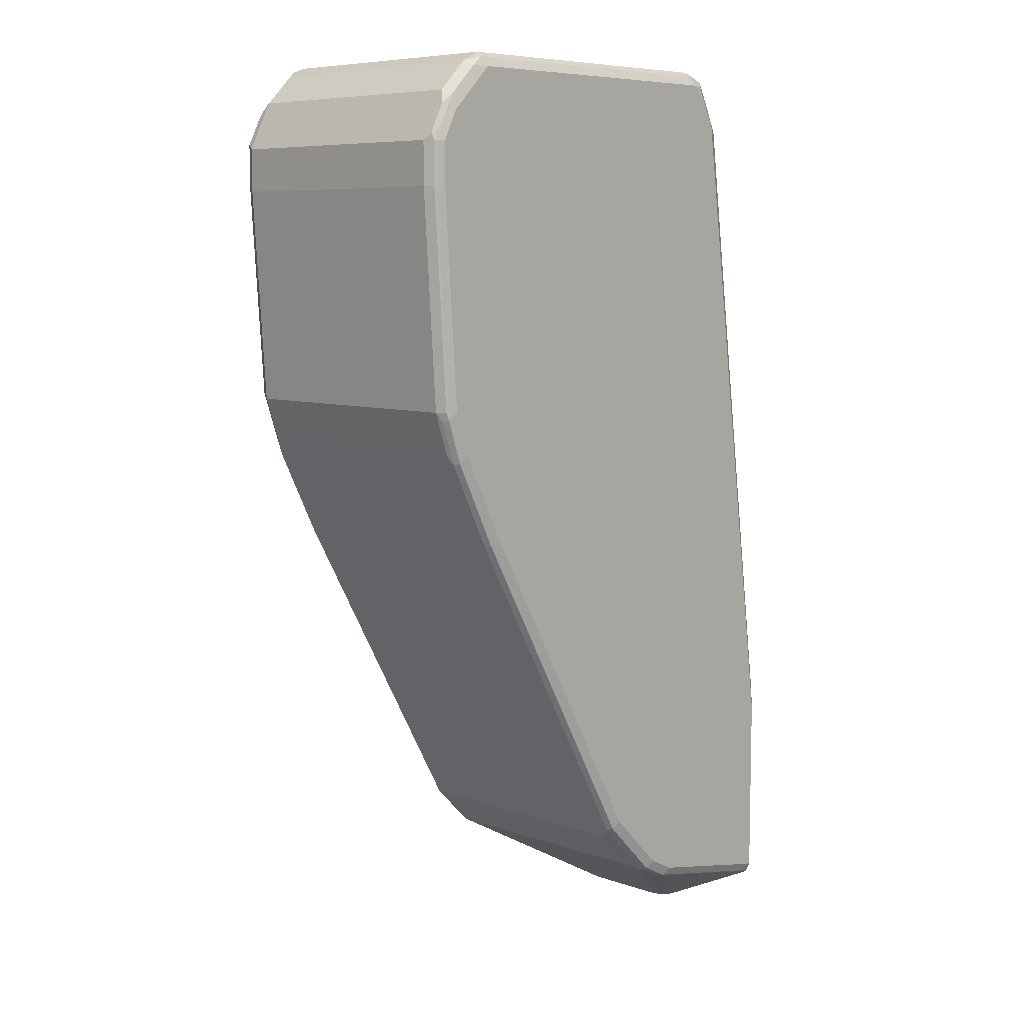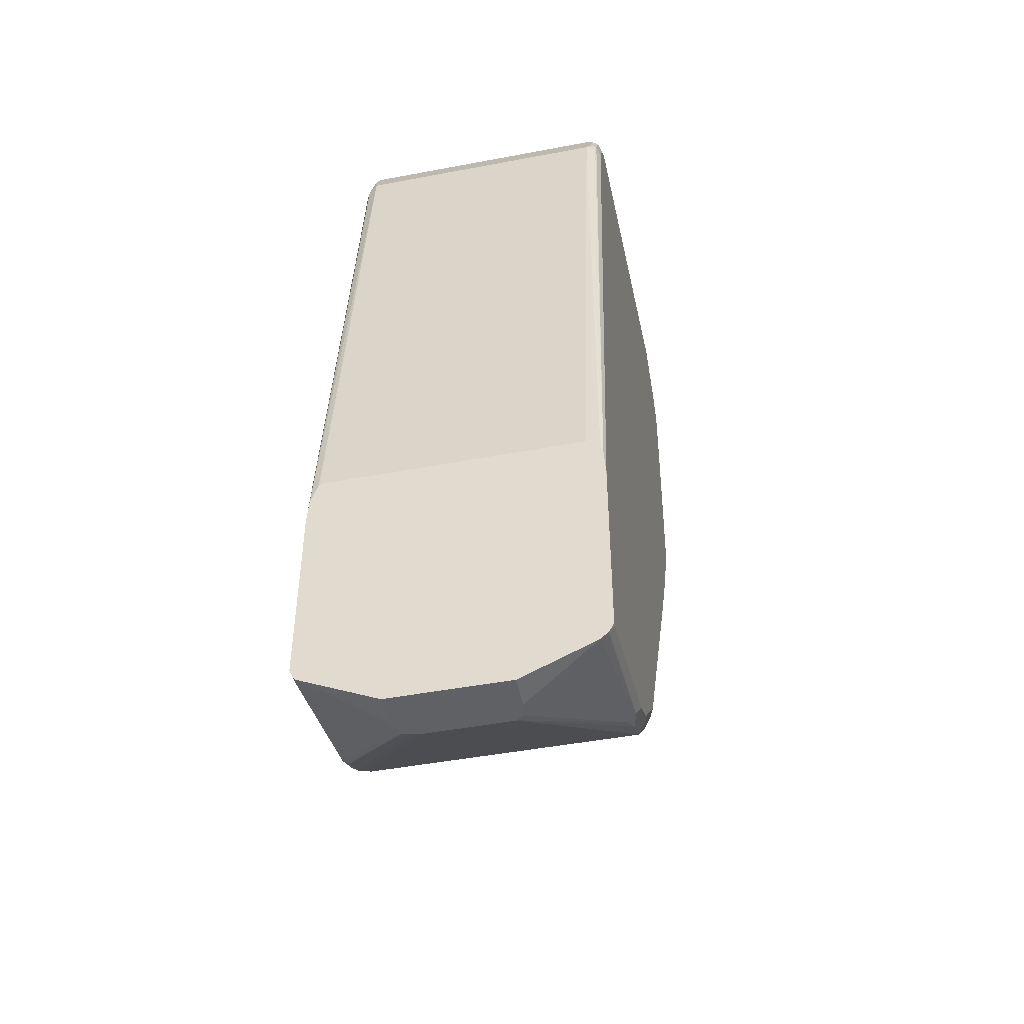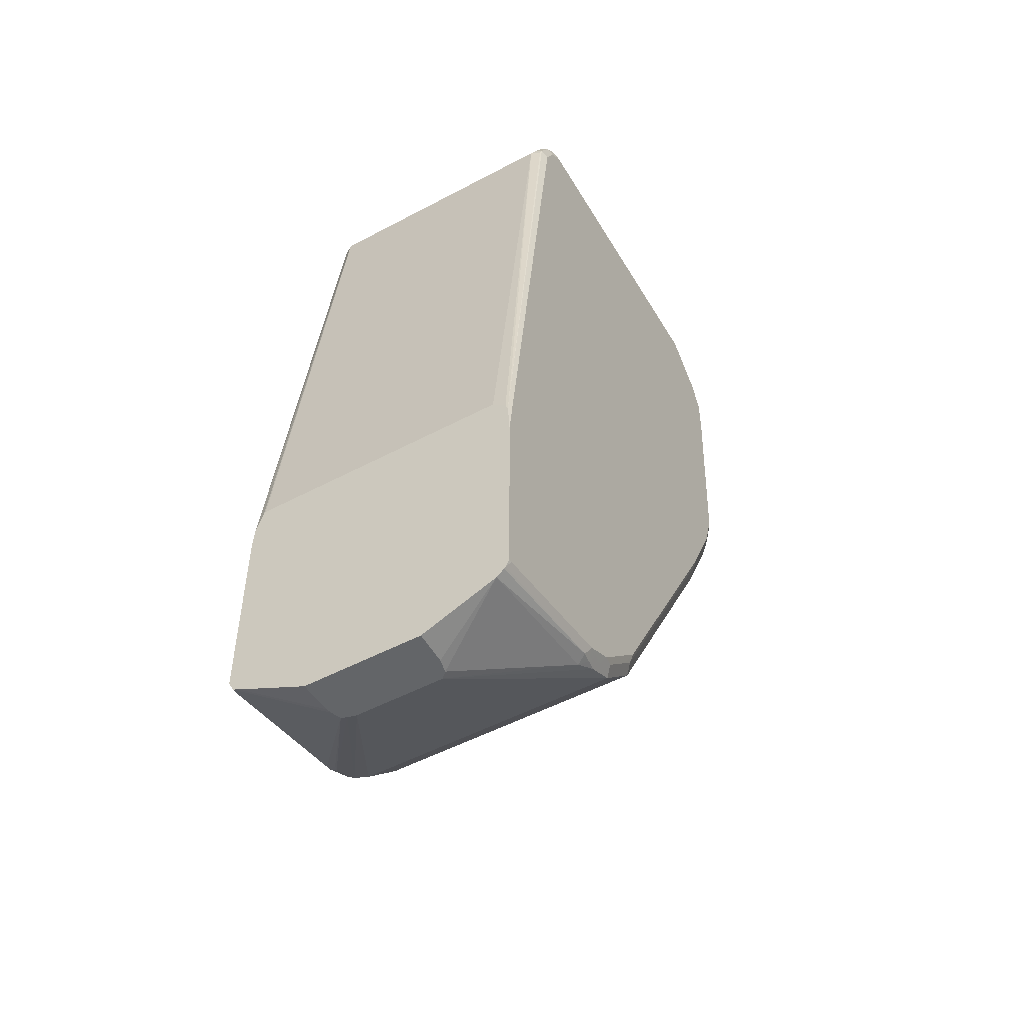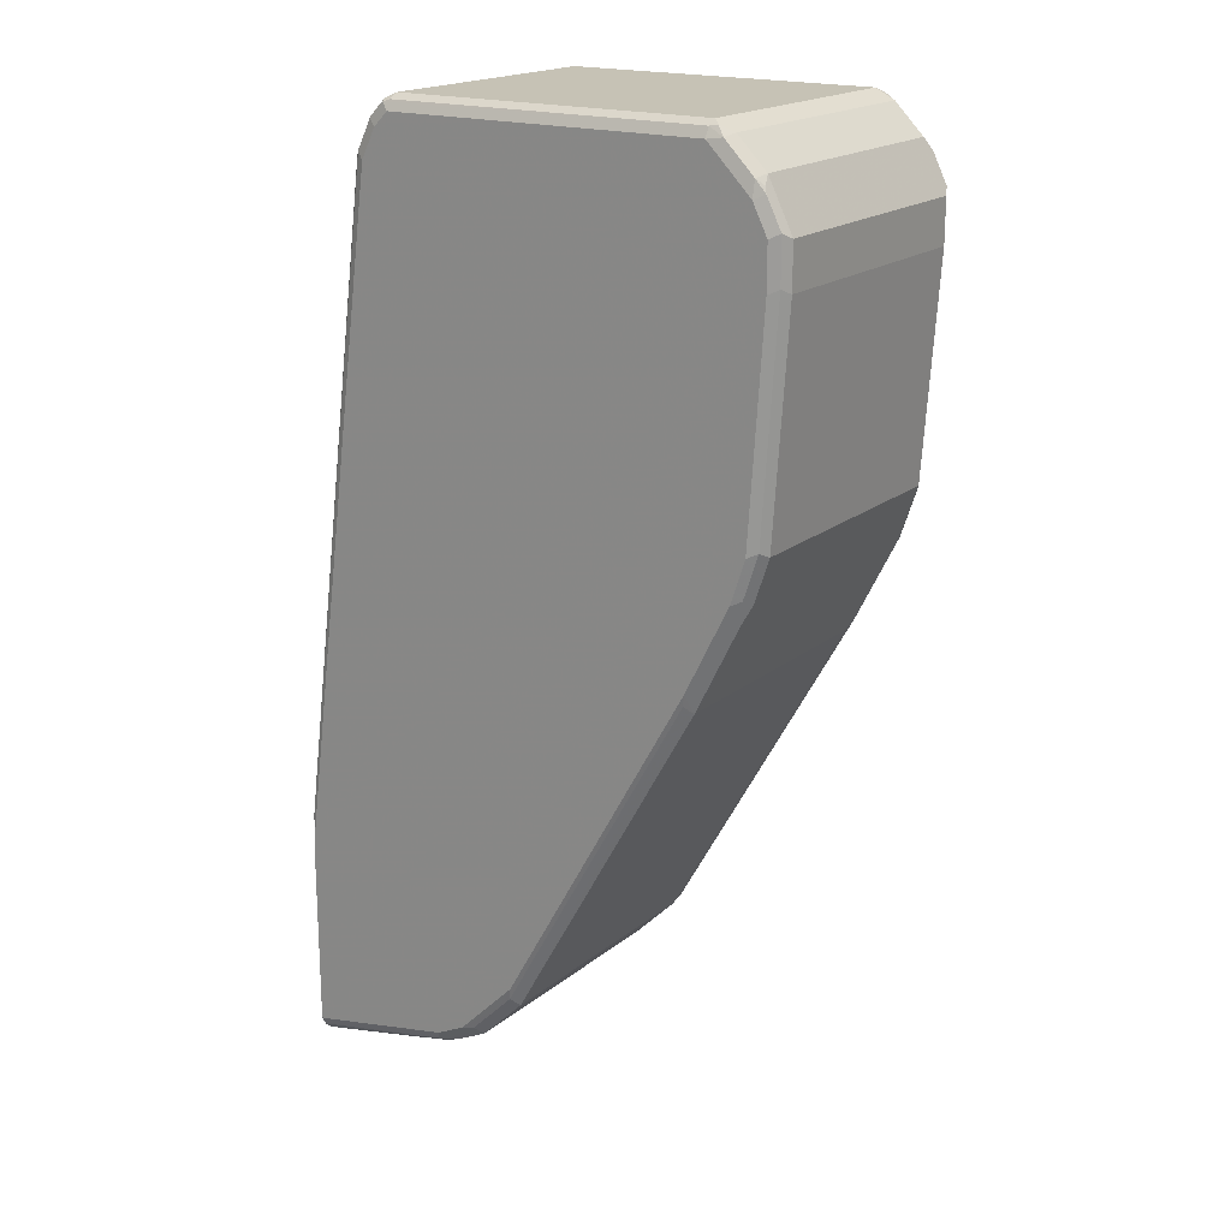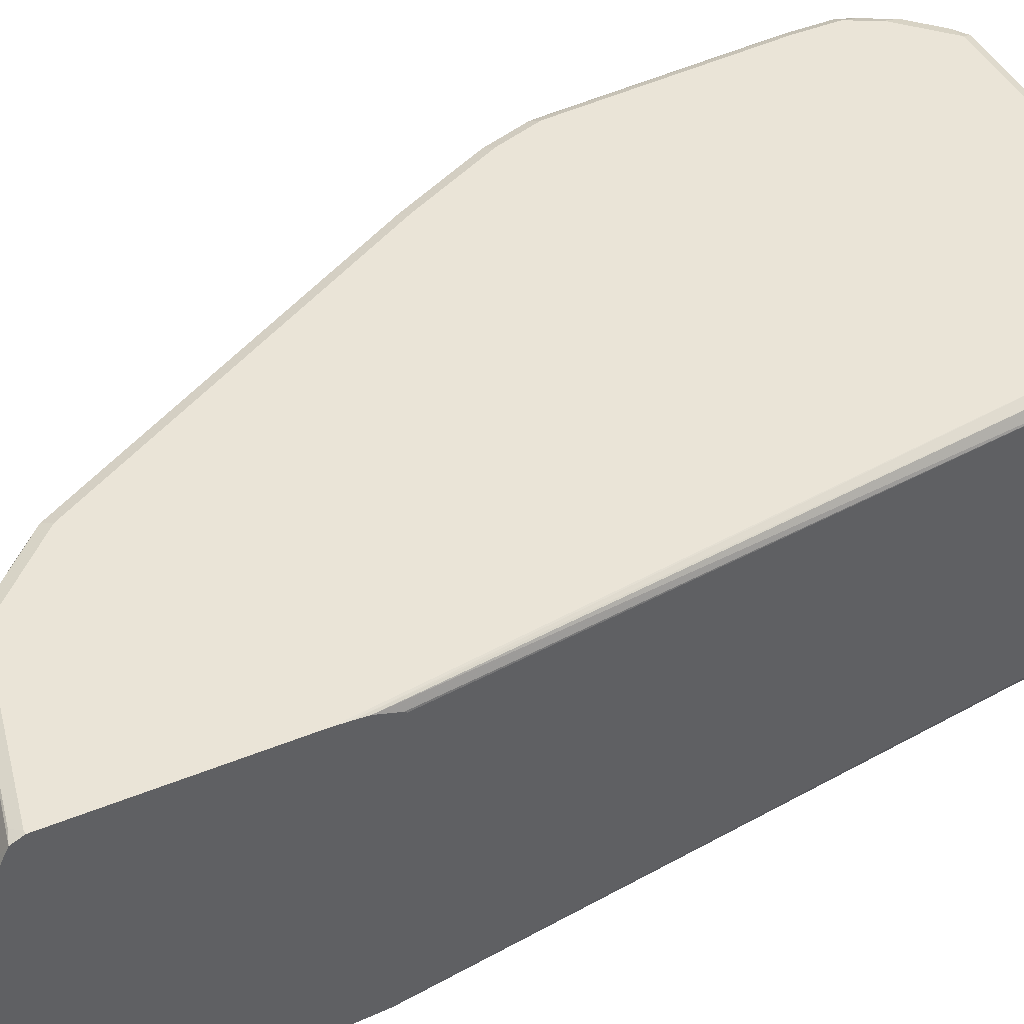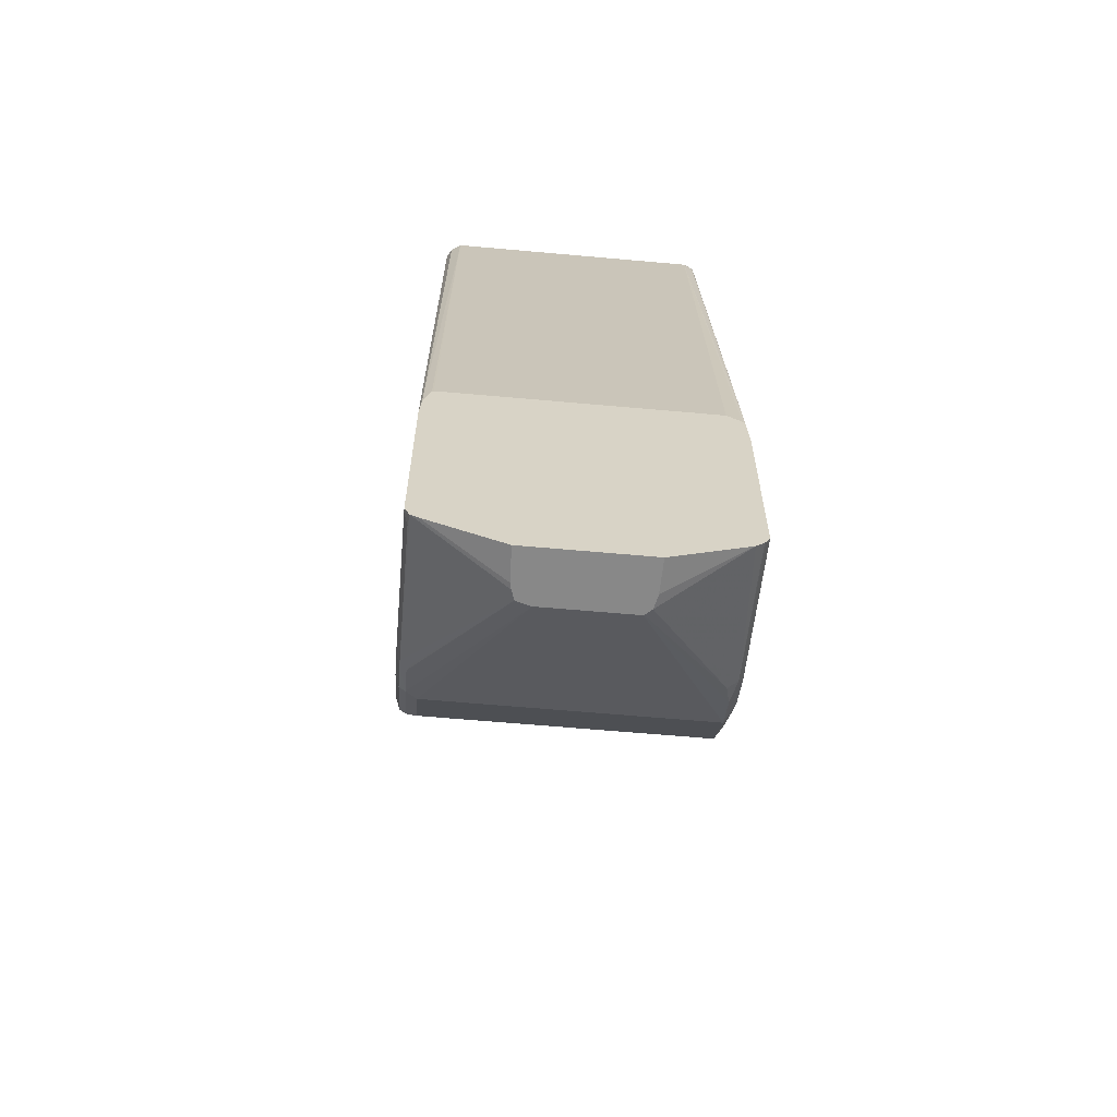
<metadata>
{"format":"obj","ext":"obj","renderer":"f3d","projection":"perspective","resolution":1024,"background":"white","views":[{"elev":7.7,"azim":134.1,"up":"+Z"},{"elev":-46.4,"azim":-77.8,"up":"+Z"},{"elev":-51.4,"azim":-60.0,"up":"+Z"},{"elev":18.9,"azim":34.3,"up":"+Z"},{"elev":43.7,"azim":-115.8,"up":"+Y"},{"elev":-62.7,"azim":-95.2,"up":"+Z"}]}
</metadata>
<code>
v 0.9043 -0.08846 0.3243
v 0.9043 0.08846 0.3243
v 0.9043 -0.08846 0.3538
v 0.901 -0.095 0.3276
v 0.8945 -0.08846 0.1769
v 0.901 0.095 0.3243
v 0.9043 0.08846 0.3538
v 0.8945 0.08846 0.1769
v 0.8994 -0.09337 0.3612
v 0.901 -0.095 0.3571
v 0.8879 -0.08846 0.3866
v 0.8945 -0.09829 0.3243
v 0.8912 -0.095 0.1802
v 0.8879 -0.09173 0.1638
v 0.8846 -0.08846 0.1474
v 0.8912 0.095 0.1769
v 0.8994 0.09583 0.3194
v 0.901 0.095 0.3538
v 0.9018 0.09337 0.3588
v 0.8879 0.08846 0.3866
v 0.8846 0.08846 0.1474
v 0.8912 0.09173 0.1703
v 0.8896 0.09583 0.172
v 0.8896 -0.09337 0.3808
v 0.8912 -0.095 0.3768
v 0.8945 -0.09829 0.3538
v 0.8846 -0.09583 0.3846
v 0.8683 -0.08846 0.4063
v 0.8846 -0.09829 0.1769
v 0.8813 -0.095 0.1507
v 0.8781 -0.09173 0.1343
v 0.8552 -0.08846 0.0884
v 0.8945 0.09829 0.3243
v 0.8945 0.09829 0.3538
v 0.8957 0.09583 0.3637
v 0.892 0.09337 0.3784
v 0.8662 0.09583 0.403
v 0.8683 0.08846 0.4063
v 0.8859 0.09583 0.3833
v 0.8552 0.08846 0.0884
v 0.8715 0.09173 0.1212
v 0.8813 0.09173 0.1409
v 0.8797 0.09583 0.1425
v 0.8846 0.09829 0.1769
v 0.8846 -0.09829 0.3735
v 0.865 -0.09583 0.4042
v 0.8552 -0.09829 0.403
v 0.8552 -0.08846 0.4128
v 0.8601 -0.09337 0.4103
v 0.8748 -0.09829 0.1474
v 0.8552 -0.09829 0.1081
v 0.8601 -0.09337 0.1032
v 0.8584 -0.09173 0.09498
v 0.8486 -0.09173 0.07538
v 0.8846 0.09829 0.3735
v 0.8552 0.09829 0.403
v 0.8584 0.095 0.4095
v 0.8625 0.09337 0.4079
v 0.8552 0.08846 0.4128
v 0.8486 0.08517 0.07538
v 0.8519 0.09173 0.08195
v 0.8617 0.09173 0.1016
v 0.8601 0.09583 0.1032
v 0.8748 0.09829 0.1474
v 0.8552 -0.095 0.4095
v 0.634 -0.09583 0.4079
v 0.6389 -0.09829 0.403
v 0.6389 -0.08846 0.4128
v 0.8453 -0.09829 0.0884
v 0.8437 -0.09664 0.08029
v 0.7208 -0.09173 -0.1507
v 0.6389 0.09829 0.403
v 0.6422 0.095 0.4095
v 0.6389 0.08846 0.4128
v 0.7208 0.08517 -0.1507
v 0.7241 0.09173 -0.1442
v 0.8502 0.09583 0.08361
v 0.8453 0.09829 0.0884
v 0.8552 0.09829 0.1081
v 0.6389 -0.095 0.4095
v 0.6324 -0.09173 0.4095
v 0.6242 -0.09583 0.3981
v 0.6291 -0.09829 0.3932
v 0.6258 -0.08517 0.4063
v 0.7176 -0.09829 -0.1376
v 0.7159 -0.09664 -0.1457
v 0.711 -0.09173 -0.1605
v 0.6291 0.09829 0.3932
v 0.6307 0.09664 0.4013
v 0.6258 0.09173 0.4063
v 0.634 0.09337 0.4079
v 0.711 0.08517 -0.1605
v 0.6946 0.09173 -0.1736
v 0.7225 0.09583 -0.1425
v 0.7176 0.09829 -0.1376
v 0.6226 -0.09173 0.3997
v 0.6144 -0.09583 0.3784
v 0.6193 -0.09829 0.3735
v 0.616 -0.08517 0.3866
v 0.6193 -0.08846 0.3932
v 0.6783 -0.09829 -0.1769
v 0.7061 -0.09664 -0.1556
v 0.6914 -0.09173 -0.1802
v 0.6193 0.09829 0.3735
v 0.616 0.09173 0.3866
v 0.6914 0.08517 -0.1802
v 0.6848 0.09173 -0.1835
v 0.6832 0.09583 -0.1818
v 0.6783 0.09829 -0.1769
v 0.6127 -0.09173 0.38
v 0.6094 -0.08846 0.3735
v 0.6127 -0.095 0.3735
v 0.5578 -0.09702 -0.05642
v 0.5603 -0.09829 -0.05897
v 0.6586 -0.09829 -0.1867
v 0.675 -0.095 -0.1835
v 0.6832 -0.09337 -0.1818
v 0.6864 -0.09664 -0.1752
v 0.6717 -0.09173 -0.19
v 0.5929 -0.03298 -0.2395
v 0.5931 -0.03246 -0.2395
v 0.6127 0.095 0.3702
v 0.6144 0.09337 0.3784
v 0.5603 0.09829 -0.05897
v 0.5578 0.09778 -0.06925
v 0.6094 0.08846 0.3735
v 0.5931 0.0265 -0.2395
v 0.5916 0.03227 -0.2395
v 0.6651 0.09173 -0.1933
v 0.6635 0.09583 -0.1917
v 0.6586 0.09829 -0.1867
v 0.5578 -0.08594 -0.04428
v 0.5578 -0.09524 -0.05163
v 0.5578 -0.09829 -0.07857
v 0.5603 -0.09829 -0.2064
v 0.6553 -0.095 -0.1933
v 0.6635 -0.09337 -0.1917
v 0.6586 -0.08846 -0.1966
v 0.589 -0.03726 -0.2395
v 0.5578 0.09702 -0.06018
v 0.5578 0.09829 -0.07857
v 0.5578 0.09577 -0.05642
v 0.5578 0.0925 -0.04658
v 0.5578 0.09212 -0.04543
v 0.5578 0.09096 -0.04428
v 0.5902 0.03606 -0.2395
v 0.6586 0.08846 -0.1966
v 0.6586 0.095 -0.1933
v 0.5578 0.09491 -0.2137
v 0.5652 0.09583 -0.2113
v 0.5603 0.09829 -0.2064
v 0.5578 -0.09829 -0.2064
v 0.5578 -0.09577 -0.2114
v 0.5578 -0.09485 -0.2128
v 0.5578 -0.08971 -0.2175
v 0.58 -0.03931 -0.2395
v 0.5578 0.09829 -0.2064
v 0.584 0.03841 -0.2395
v 0.5578 0.09002 -0.2162
v 0.5578 -0.03981 -0.2395
v 0.58 0.03931 -0.2395
v 0.5578 0.04026 -0.2395
f 97 110 111
f 97 111 112
f 96 100 111
f 94 109 95
f 94 108 109
f 96 111 110
f 93 108 94
f 88 104 105
f 92 107 93
f 92 106 107
f 88 105 90
f 88 90 89
f 87 106 92
f 97 112 113
f 87 103 106
f 87 118 103
f 93 107 108
f 97 113 114
f 103 120 121
f 99 105 126
f 104 125 122
f 87 102 118
f 104 124 125
f 104 123 105
f 104 122 123
f 103 127 106
f 103 121 127
f 97 114 98
f 103 119 120
f 103 117 137
f 101 118 102
f 101 103 118
f 101 117 103
f 101 116 117
f 101 115 116
f 99 126 111
f 103 137 119
f 85 102 86
f 71 86 102
f 84 100 96
f 71 92 75
f 71 87 92
f 71 102 87
f 70 86 71
f 69 86 70
f 69 85 86
f 68 90 84
f 72 88 89
f 68 74 90
f 66 83 67
f 66 82 83
f 66 81 82
f 66 68 81
f 66 80 68
f 65 80 66
f 105 123 126
f 68 84 81
f 72 89 90
f 72 90 91
f 72 91 73
f 84 111 100
f 84 99 111
f 84 105 99
f 84 90 105
f 82 98 83
f 82 97 98
f 82 110 97
f 82 96 110
f 81 96 82
f 81 84 96
f 78 94 95
f 77 94 78
f 76 93 94
f 76 92 93
f 75 92 76
f 74 91 90
f 73 91 74
f 85 101 102
f 106 127 107
f 128 146 129
f 107 128 129
f 130 148 149
f 130 147 148
f 129 147 130
f 129 146 147
f 63 78 79
f 126 144 145
f 126 143 144
f 130 149 150
f 126 142 143
f 124 141 125
f 122 140 126
f 122 125 140
f 122 126 123
f 120 138 139
f 120 127 121
f 120 128 127
f 126 140 142
f 120 146 128
f 130 150 151
f 135 152 153
f 159 161 162
f 158 161 159
f 155 160 156
f 149 151 150
f 149 157 151
f 149 158 159
f 148 158 149
f 130 151 131
f 146 148 147
f 139 155 156
f 138 155 139
f 136 138 137
f 136 155 138
f 136 154 155
f 136 153 154
f 135 153 136
f 146 158 148
f 120 158 146
f 120 161 158
f 120 162 161
f 113 140 125
f 113 142 140
f 113 143 142
f 113 144 143
f 113 145 144
f 113 132 145
f 113 133 132
f 113 125 141
f 111 145 132
f 111 113 112
f 111 133 113
f 111 132 133
f 108 131 109
f 108 130 131
f 107 130 108
f 107 129 130
f 111 126 145
f 113 141 157
f 113 157 149
f 113 149 159
f 120 160 162
f 120 156 160
f 120 139 156
f 119 138 120
f 119 137 138
f 116 137 117
f 115 137 116
f 115 136 137
f 115 135 136
f 113 134 114
f 113 152 134
f 113 153 152
f 113 154 153
f 113 155 154
f 113 160 155
f 113 162 160
f 113 159 162
f 107 127 128
f 63 77 78
f 57 73 74
f 61 76 94
f 12 69 51
f 12 85 69
f 12 101 85
f 12 115 101
f 12 135 115
f 12 152 135
f 12 134 152
f 12 51 50
f 12 114 134
f 12 83 98
f 12 67 83
f 12 47 67
f 12 45 47
f 12 26 45
f 11 46 27
f 11 28 46
f 12 98 114
f 11 38 28
f 12 50 29
f 13 50 30
f 20 36 39
f 20 37 38
f 19 36 20
f 19 39 36
f 19 35 39
f 18 35 19
f 18 34 35
f 13 29 50
f 17 44 33
f 17 34 18
f 17 33 34
f 15 40 21
f 15 32 40
f 15 31 32
f 13 31 14
f 13 30 31
f 17 23 44
f 11 20 38
f 11 27 24
f 10 45 26
f 3 11 9
f 3 20 11
f 3 7 20
f 3 9 10
f 2 16 6
f 2 8 16
f 2 18 7
f 4 10 26
f 2 6 18
f 1 5 8
f 1 13 5
f 1 4 13
f 1 10 4
f 1 3 10
f 1 7 3
f 1 2 7
f 1 8 2
f 4 26 12
f 4 12 29
f 4 29 13
f 10 25 45
f 9 25 10
f 9 24 25
f 61 94 77
f 8 23 16
f 8 22 23
f 8 21 22
f 7 19 20
f 7 18 19
f 6 17 18
f 6 23 17
f 6 16 23
f 5 21 8
f 5 15 21
f 5 31 15
f 5 14 31
f 5 13 14
f 20 39 37
f 21 40 41
f 9 11 24
f 21 42 22
f 47 66 67
f 47 65 66
f 46 65 47
f 46 49 65
f 43 79 64
f 43 63 79
f 41 43 42
f 48 59 74
f 41 63 43
f 40 62 41
f 40 61 62
f 40 60 61
f 38 58 59
f 37 55 56
f 37 39 55
f 37 58 38
f 41 62 63
f 37 57 58
f 48 74 68
f 48 80 65
f 21 41 42
f 61 63 62
f 61 77 63
f 60 76 61
f 60 75 76
f 57 59 58
f 57 74 59
f 48 68 80
f 56 73 57
f 54 75 60
f 54 71 75
f 54 70 71
f 54 69 70
f 52 54 53
f 52 69 54
f 51 69 52
f 56 72 73
f 37 56 57
f 48 65 49
f 34 55 39
f 31 53 32
f 31 52 53
f 31 51 52
f 30 50 31
f 28 49 46
f 28 48 49
f 28 59 48
f 31 50 51
f 27 47 45
f 25 27 45
f 24 27 25
f 23 64 44
f 23 43 64
f 22 43 23
f 34 39 35
f 22 42 43
f 27 46 47
f 32 53 54
f 28 38 59
f 32 60 40
f 33 56 55
f 32 54 60
f 33 72 56
f 33 88 72
f 33 104 88
f 33 124 104
f 33 55 34
f 33 157 141
f 33 151 157
f 33 141 124
f 33 131 151
f 33 109 131
f 33 95 109
f 33 78 95
f 33 79 78
f 33 64 79
f 33 44 64

</code>
